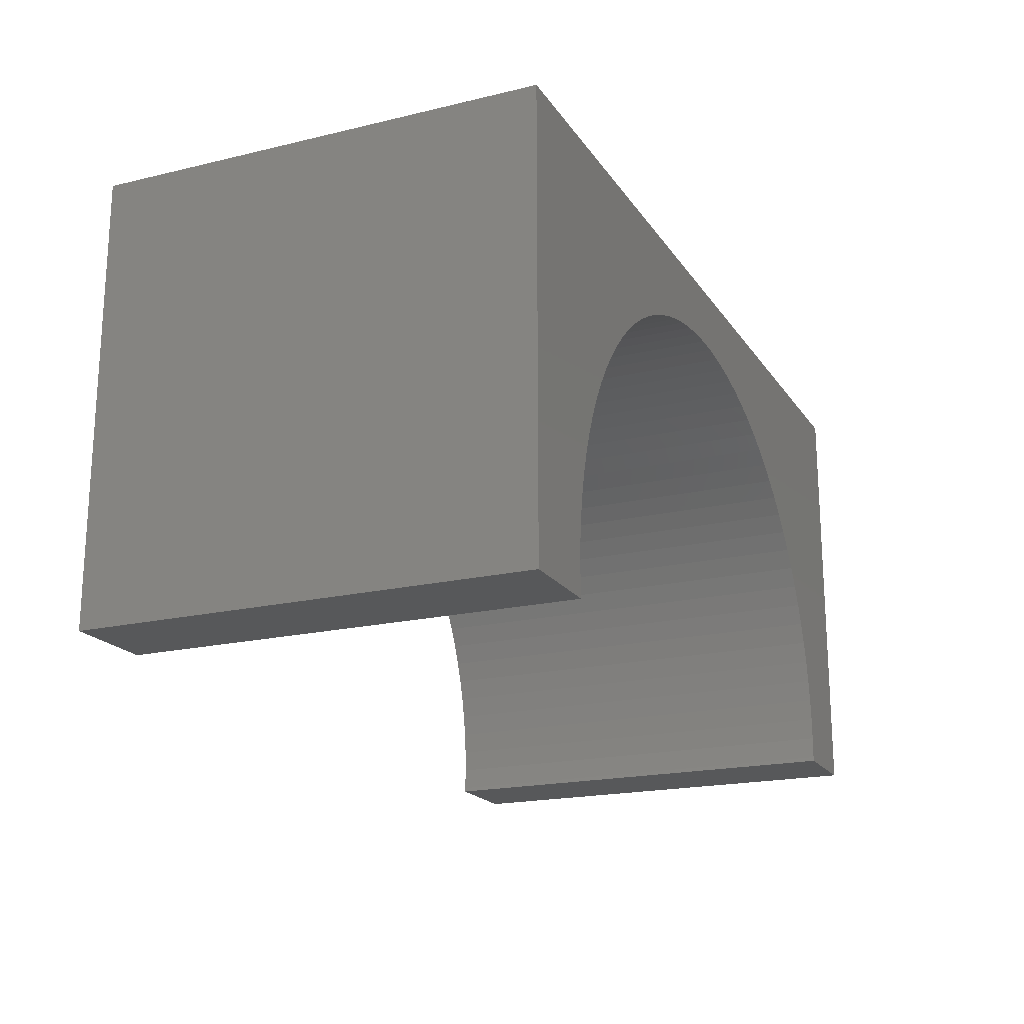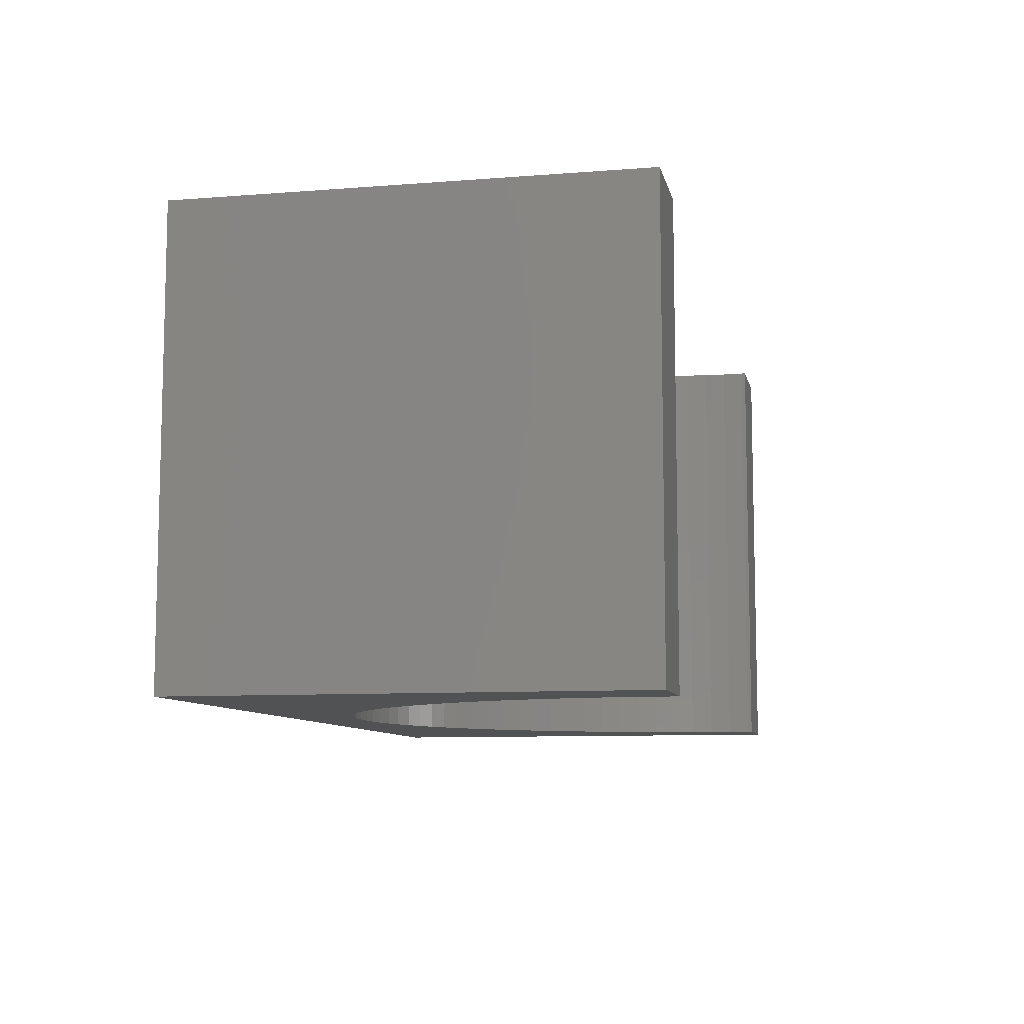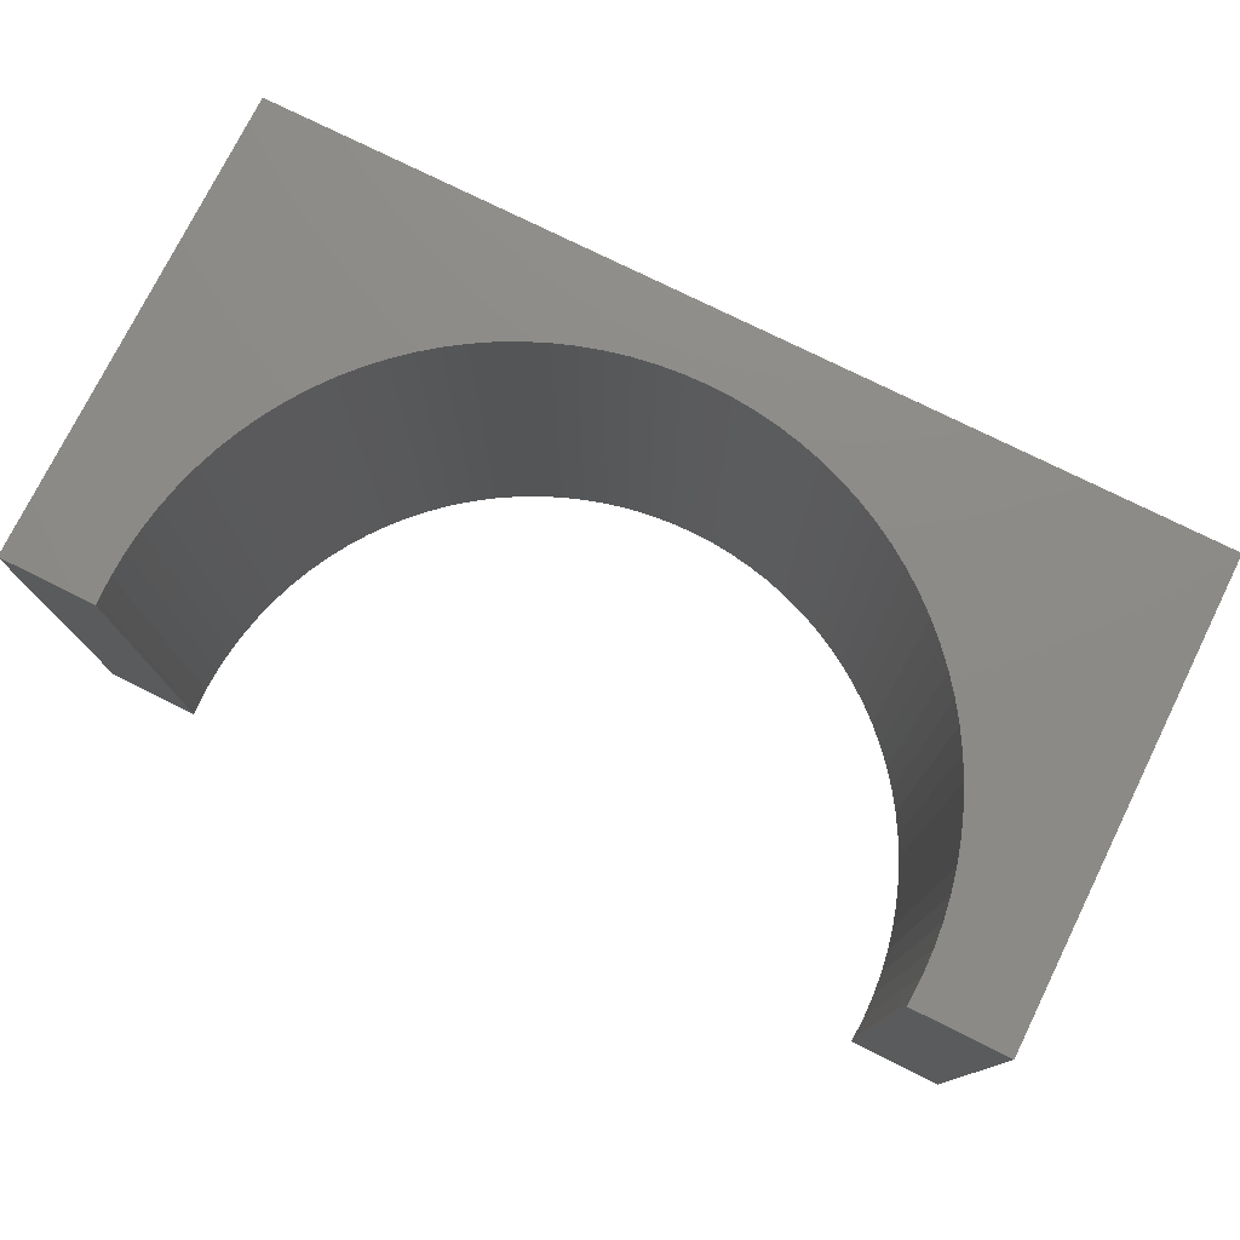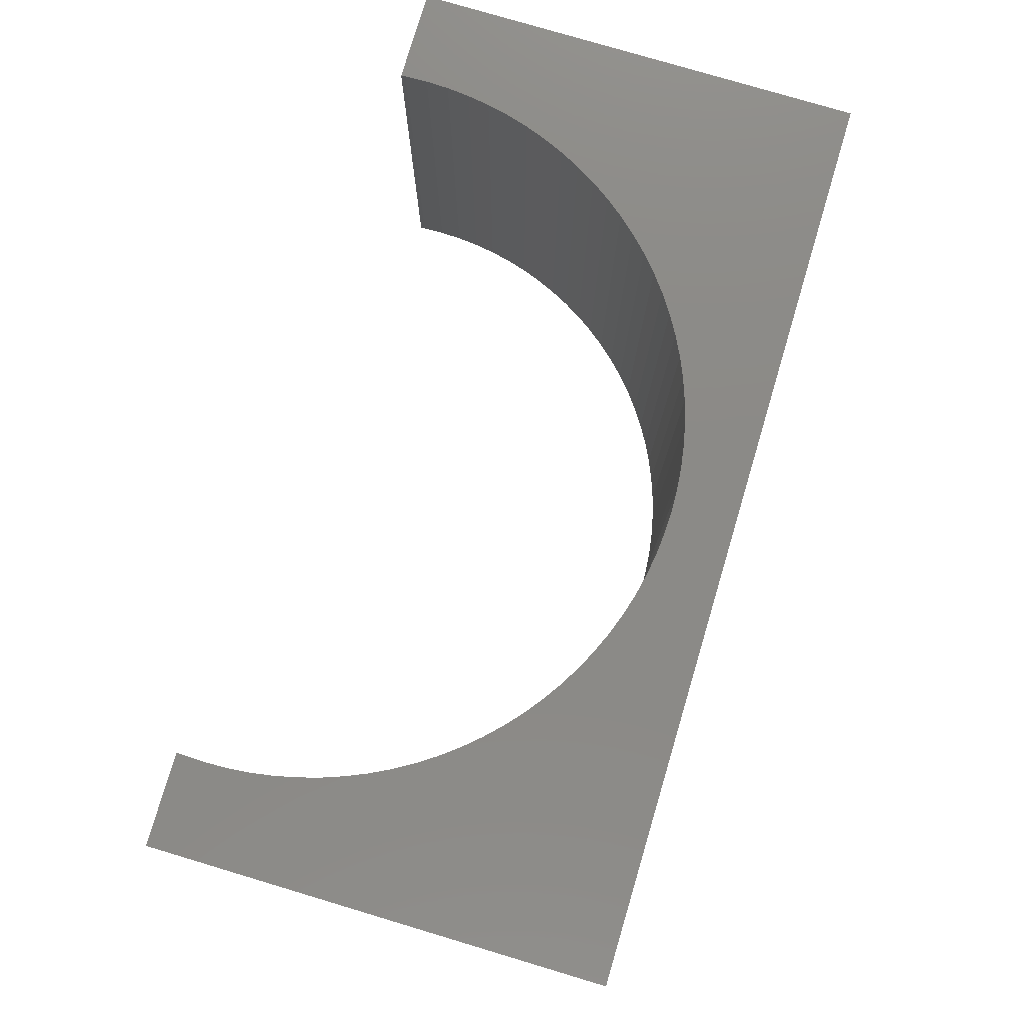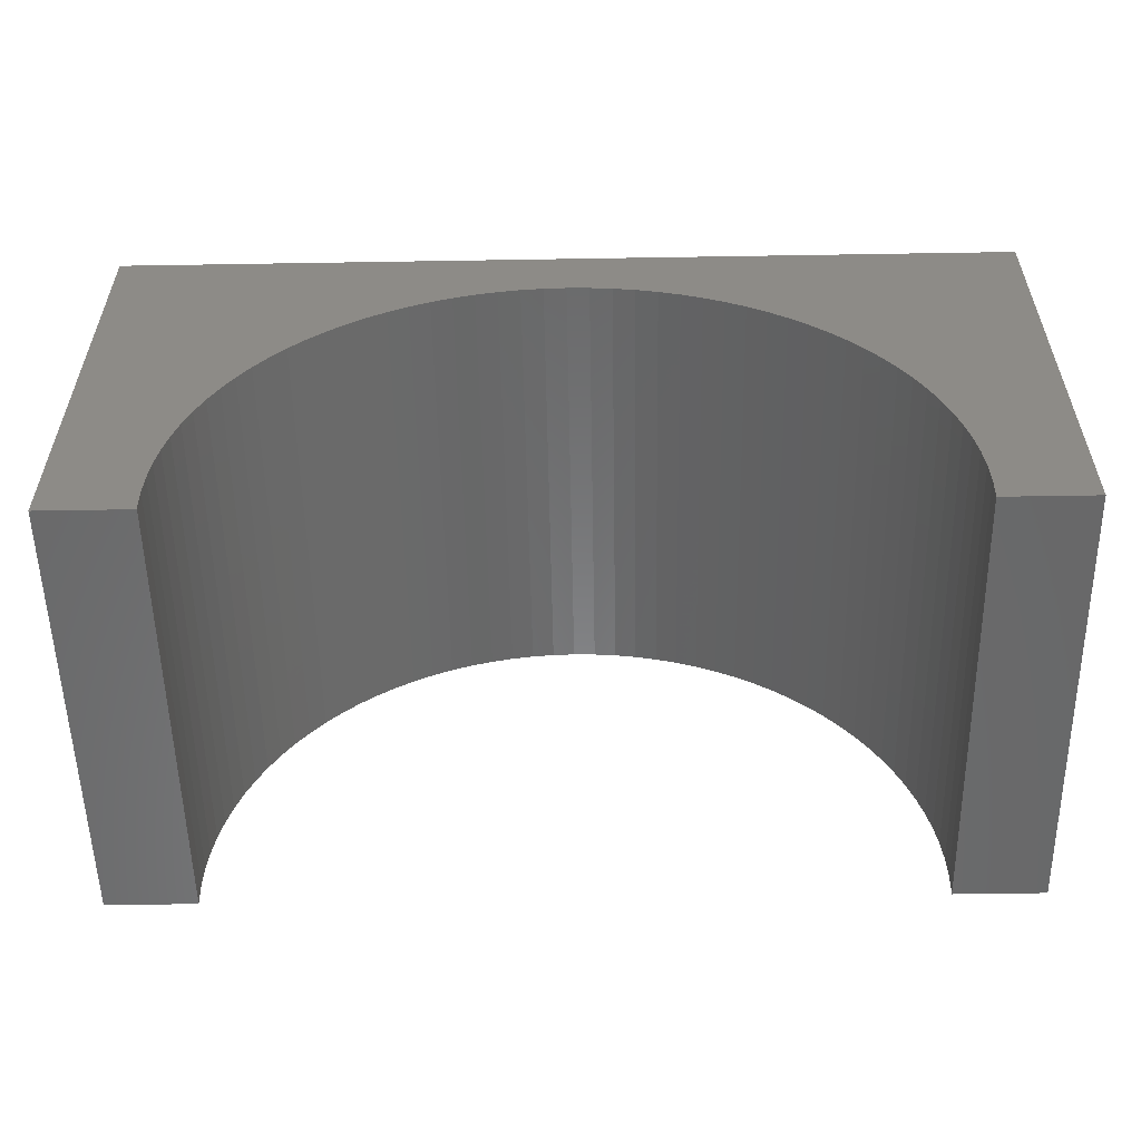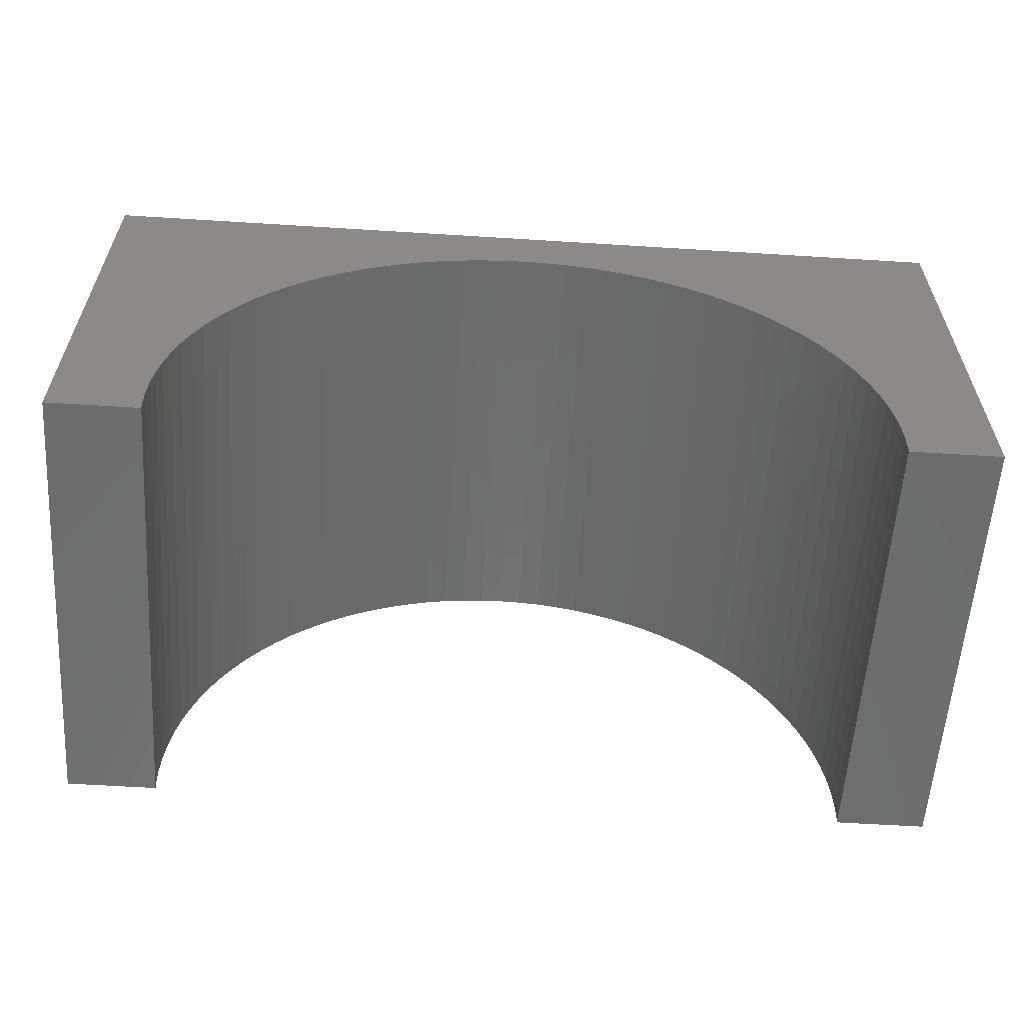
<metadata>
{"format":"stl","ext":"stl","renderer":"f3d","projection":"perspective","resolution":1024,"background":"white","views":[{"elev":-19.3,"azim":114.1,"up":"+Z"},{"elev":-8.9,"azim":101.9,"up":"+Y"},{"elev":76.5,"azim":-153.6,"up":"+Y"},{"elev":78.3,"azim":-73.4,"up":"+Y"},{"elev":-55.2,"azim":1.0,"up":"+Z"},{"elev":-59.0,"azim":176.3,"up":"+Z"}]}
</metadata>
<code>
# stl→obj: 118 verts, 232 faces
v 5 -2.5 2.5
v 5 2.5 -2.5
v 5 2.5 2.5
v 5 -2.5 -2.5
v -5 2.5 2.5
v -5 -2.5 2.5
v 3.987 -2.5 -2.5
v 3.987 2.5 -2.5
v -5 -2.5 -2.5
v -3.987 2.5 -2.5
v -3.987 -2.5 -2.5
v -5 2.5 -2.5
v 0 2.5 1.8
v 0.2512 2.5 1.792
v 0.5013 2.5 1.768
v 0.7495 2.5 1.729
v 0.9948 2.5 1.674
v 1.236 2.5 1.604
v 1.472 2.5 1.519
v 1.703 2.5 1.419
v 1.927 2.5 1.305
v 2.143 2.5 1.177
v 2.351 2.5 1.036
v 2.55 2.5 0.8821
v 2.738 2.5 0.7159
v 2.916 2.5 0.5382
v 3.082 2.5 0.3497
v 3.236 2.5 0.1511
v 3.377 2.5 -0.05669
v 3.505 2.5 -0.273
v 3.619 2.5 -0.4969
v 3.719 2.5 -0.7275
v 3.804 2.5 -0.9639
v 3.874 2.5 -1.205
v 3.929 2.5 -1.45
v 3.968 2.5 -1.699
v 3.992 2.5 -1.949
v 4 2.5 -2.2
v 3.992 2.5 -2.451
v -0.2512 2.5 1.792
v -0.5013 2.5 1.768
v -0.7495 2.5 1.729
v -0.9948 2.5 1.674
v -1.236 2.5 1.604
v -1.472 2.5 1.519
v -1.703 2.5 1.419
v -1.927 2.5 1.305
v -2.143 2.5 1.177
v -2.351 2.5 1.036
v -2.55 2.5 0.8821
v -2.738 2.5 0.7159
v -2.916 2.5 0.5382
v -3.082 2.5 0.3497
v -3.236 2.5 0.1511
v -3.377 2.5 -0.05669
v -3.505 2.5 -0.273
v -3.619 2.5 -0.4969
v -3.719 2.5 -0.7275
v -3.804 2.5 -0.9639
v -3.874 2.5 -1.205
v -3.929 2.5 -1.45
v -3.968 2.5 -1.699
v -3.992 2.5 -1.949
v -4 2.5 -2.2
v -3.992 2.5 -2.451
v 0 -2.5 1.8
v -0.2512 -2.5 1.792
v -0.5013 -2.5 1.768
v -0.7495 -2.5 1.729
v -0.9948 -2.5 1.674
v -1.236 -2.5 1.604
v -1.472 -2.5 1.519
v -1.703 -2.5 1.419
v -1.927 -2.5 1.305
v -2.143 -2.5 1.177
v -2.351 -2.5 1.036
v -2.55 -2.5 0.8821
v -2.738 -2.5 0.7159
v -2.916 -2.5 0.5382
v -3.082 -2.5 0.3497
v -3.236 -2.5 0.1511
v -3.377 -2.5 -0.05669
v -3.505 -2.5 -0.273
v -3.619 -2.5 -0.4969
v -3.719 -2.5 -0.7275
v -3.804 -2.5 -0.9639
v -3.874 -2.5 -1.205
v -3.929 -2.5 -1.45
v -3.968 -2.5 -1.699
v -3.992 -2.5 -1.949
v -4 -2.5 -2.2
v -3.992 -2.5 -2.451
v 0.2512 -2.5 1.792
v 0.5013 -2.5 1.768
v 0.7495 -2.5 1.729
v 0.9948 -2.5 1.674
v 1.236 -2.5 1.604
v 1.472 -2.5 1.519
v 1.703 -2.5 1.419
v 1.927 -2.5 1.305
v 2.143 -2.5 1.177
v 2.351 -2.5 1.036
v 2.55 -2.5 0.8821
v 2.738 -2.5 0.7159
v 2.916 -2.5 0.5382
v 3.082 -2.5 0.3497
v 3.236 -2.5 0.1511
v 3.377 -2.5 -0.05669
v 3.505 -2.5 -0.273
v 3.619 -2.5 -0.4969
v 3.719 -2.5 -0.7275
v 3.804 -2.5 -0.9639
v 3.874 -2.5 -1.205
v 3.929 -2.5 -1.45
v 3.968 -2.5 -1.699
v 3.992 -2.5 -1.949
v 4 -2.5 -2.2
v 3.992 -2.5 -2.451
f 1 2 3
f 2 1 4
f 5 1 3
f 1 5 6
f 7 2 4
f 2 7 8
f 9 10 11
f 10 9 12
f 9 5 12
f 5 9 6
f 3 13 5
f 3 14 13
f 3 15 14
f 3 16 15
f 3 17 16
f 3 18 17
f 3 19 18
f 3 20 19
f 3 21 20
f 3 22 21
f 3 23 22
f 3 24 23
f 3 25 24
f 3 26 25
f 3 27 26
f 3 28 27
f 3 29 28
f 3 30 29
f 3 31 30
f 3 32 31
f 3 33 32
f 2 33 3
f 33 2 34
f 34 2 35
f 35 2 36
f 36 2 37
f 37 2 38
f 38 2 39
f 39 2 8
f 40 5 13
f 41 5 40
f 42 5 41
f 43 5 42
f 44 5 43
f 45 5 44
f 46 5 45
f 47 5 46
f 48 5 47
f 49 5 48
f 50 5 49
f 51 5 50
f 52 5 51
f 53 5 52
f 54 5 53
f 55 5 54
f 56 5 55
f 57 5 56
f 58 5 57
f 59 5 58
f 12 59 60
f 12 60 61
f 12 61 62
f 12 62 63
f 12 63 64
f 12 64 65
f 12 65 10
f 59 12 5
f 6 66 1
f 6 67 66
f 6 68 67
f 6 69 68
f 6 70 69
f 6 71 70
f 6 72 71
f 6 73 72
f 6 74 73
f 6 75 74
f 6 76 75
f 6 77 76
f 6 78 77
f 6 79 78
f 6 80 79
f 6 81 80
f 6 82 81
f 6 83 82
f 6 84 83
f 6 85 84
f 6 86 85
f 9 86 6
f 86 9 87
f 87 9 88
f 88 9 89
f 89 9 90
f 90 9 91
f 91 9 92
f 92 9 11
f 93 1 66
f 94 1 93
f 95 1 94
f 96 1 95
f 97 1 96
f 98 1 97
f 99 1 98
f 100 1 99
f 101 1 100
f 102 1 101
f 103 1 102
f 104 1 103
f 105 1 104
f 106 1 105
f 107 1 106
f 108 1 107
f 109 1 108
f 110 1 109
f 111 1 110
f 112 1 111
f 4 112 113
f 4 113 114
f 4 114 115
f 4 115 116
f 4 116 117
f 4 117 118
f 4 118 7
f 112 4 1
f 112 32 33
f 32 112 111
f 116 36 37
f 36 116 115
f 117 37 38
f 37 117 116
f 82 56 55
f 56 82 83
f 108 28 29
f 28 108 107
f 100 22 101
f 22 100 21
f 83 57 56
f 57 83 84
f 115 35 36
f 35 115 114
f 81 55 54
f 55 81 82
f 71 43 70
f 43 71 44
f 70 42 69
f 42 70 43
f 113 33 34
f 33 113 112
f 76 48 75
f 48 76 49
f 99 21 100
f 21 99 20
f 114 34 35
f 34 114 113
f 109 29 30
f 29 109 108
f 95 17 96
f 17 95 16
f 103 25 104
f 25 103 24
f 67 13 66
f 13 67 40
f 101 23 102
f 23 101 22
f 107 27 28
f 27 107 106
f 111 31 32
f 31 111 110
f 7 39 8
f 39 7 118
f 96 18 97
f 18 96 17
f 104 26 105
f 26 104 25
f 110 30 31
f 30 110 109
f 91 65 64
f 65 91 92
f 106 26 27
f 26 106 105
f 88 62 61
f 62 88 89
f 80 54 53
f 54 80 81
f 79 51 78
f 51 79 52
f 94 16 95
f 16 94 15
f 73 45 72
f 45 73 46
f 90 64 63
f 64 90 91
f 93 15 94
f 15 93 14
f 92 10 65
f 10 92 11
f 85 59 58
f 59 85 86
f 98 20 99
f 20 98 19
f 66 14 93
f 14 66 13
f 78 50 77
f 50 78 51
f 102 24 103
f 24 102 23
f 69 41 68
f 41 69 42
f 72 44 71
f 44 72 45
f 74 46 73
f 46 74 47
f 68 40 67
f 40 68 41
f 97 19 98
f 19 97 18
f 86 60 59
f 60 86 87
f 75 47 74
f 47 75 48
f 89 63 62
f 63 89 90
f 87 61 60
f 61 87 88
f 79 53 52
f 53 79 80
f 118 38 39
f 38 118 117
f 84 58 57
f 58 84 85
f 77 49 76
f 49 77 50

</code>
